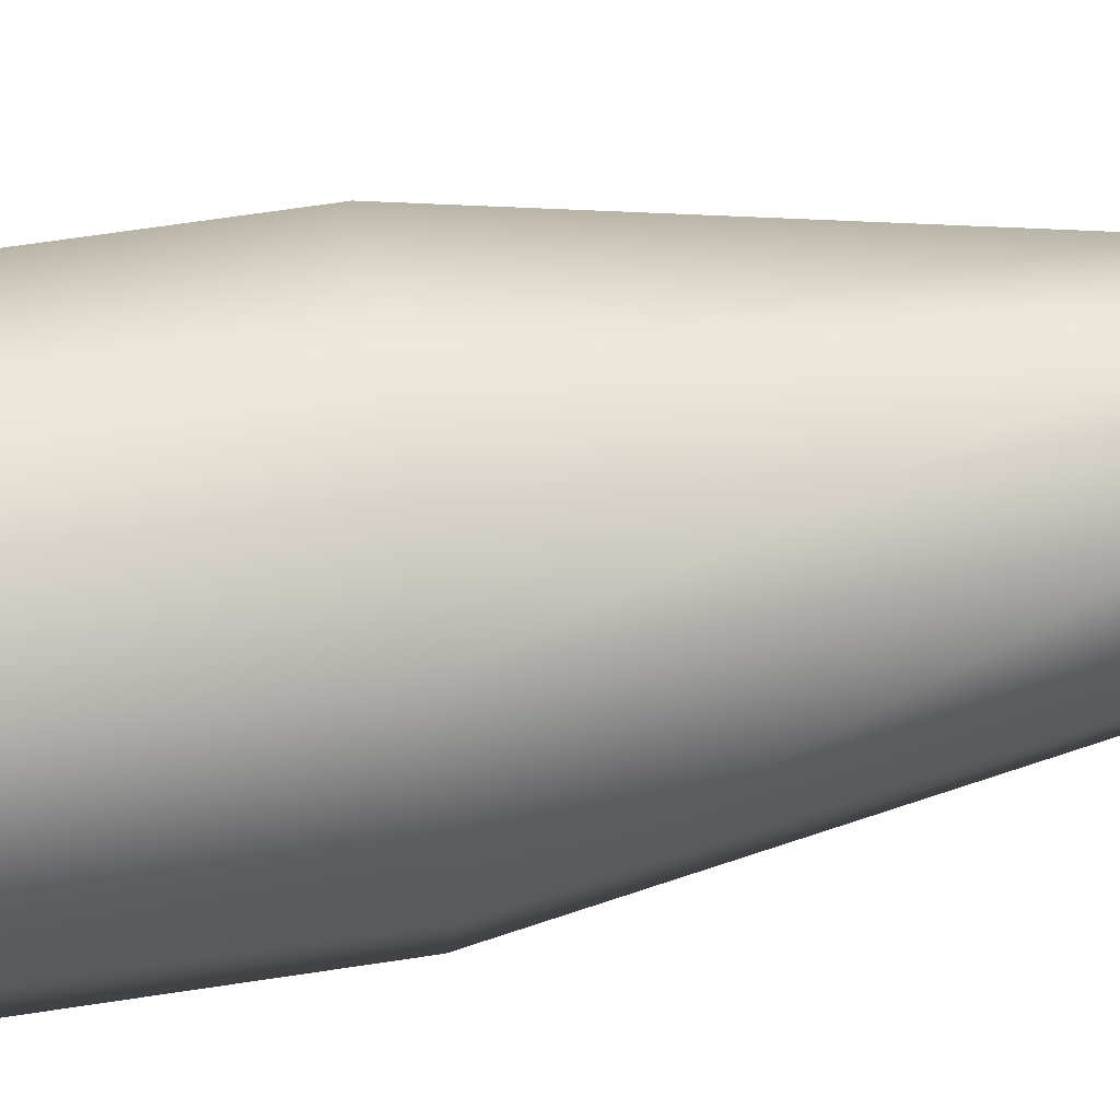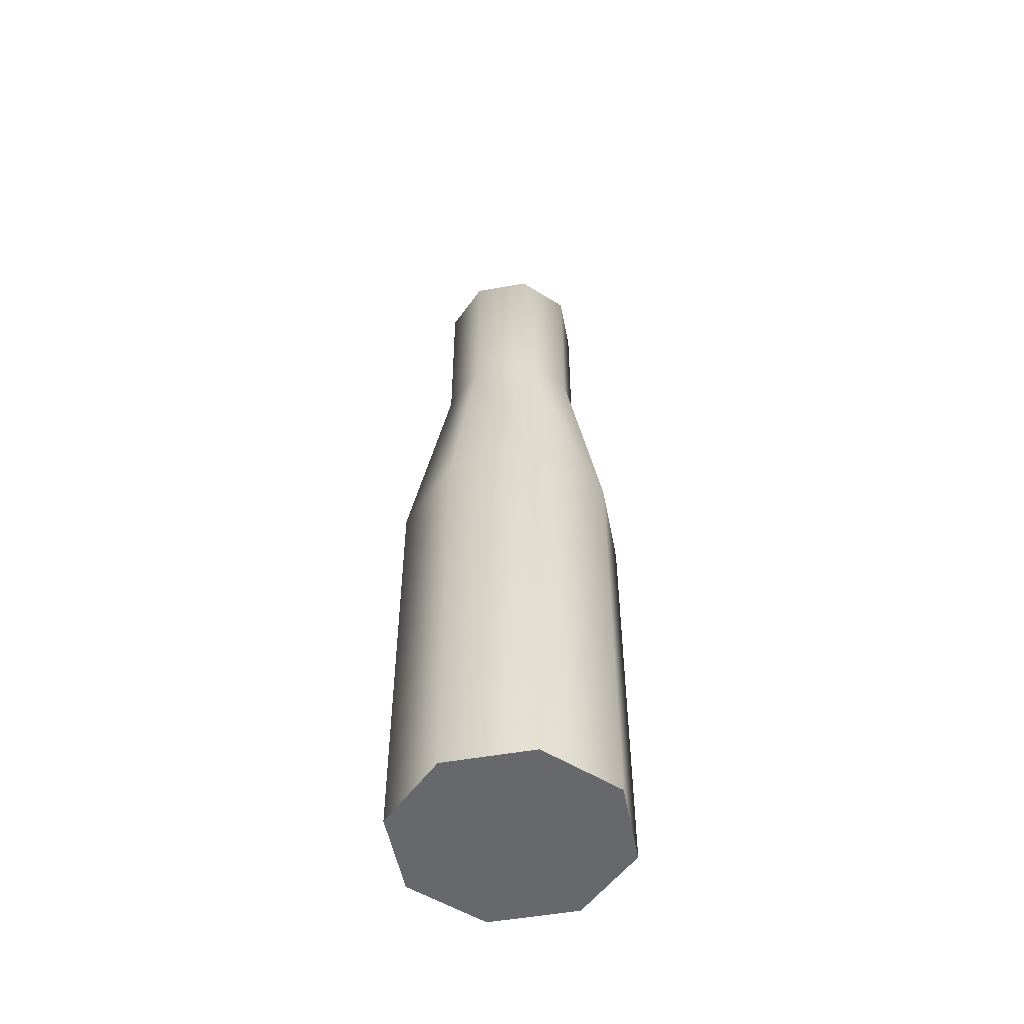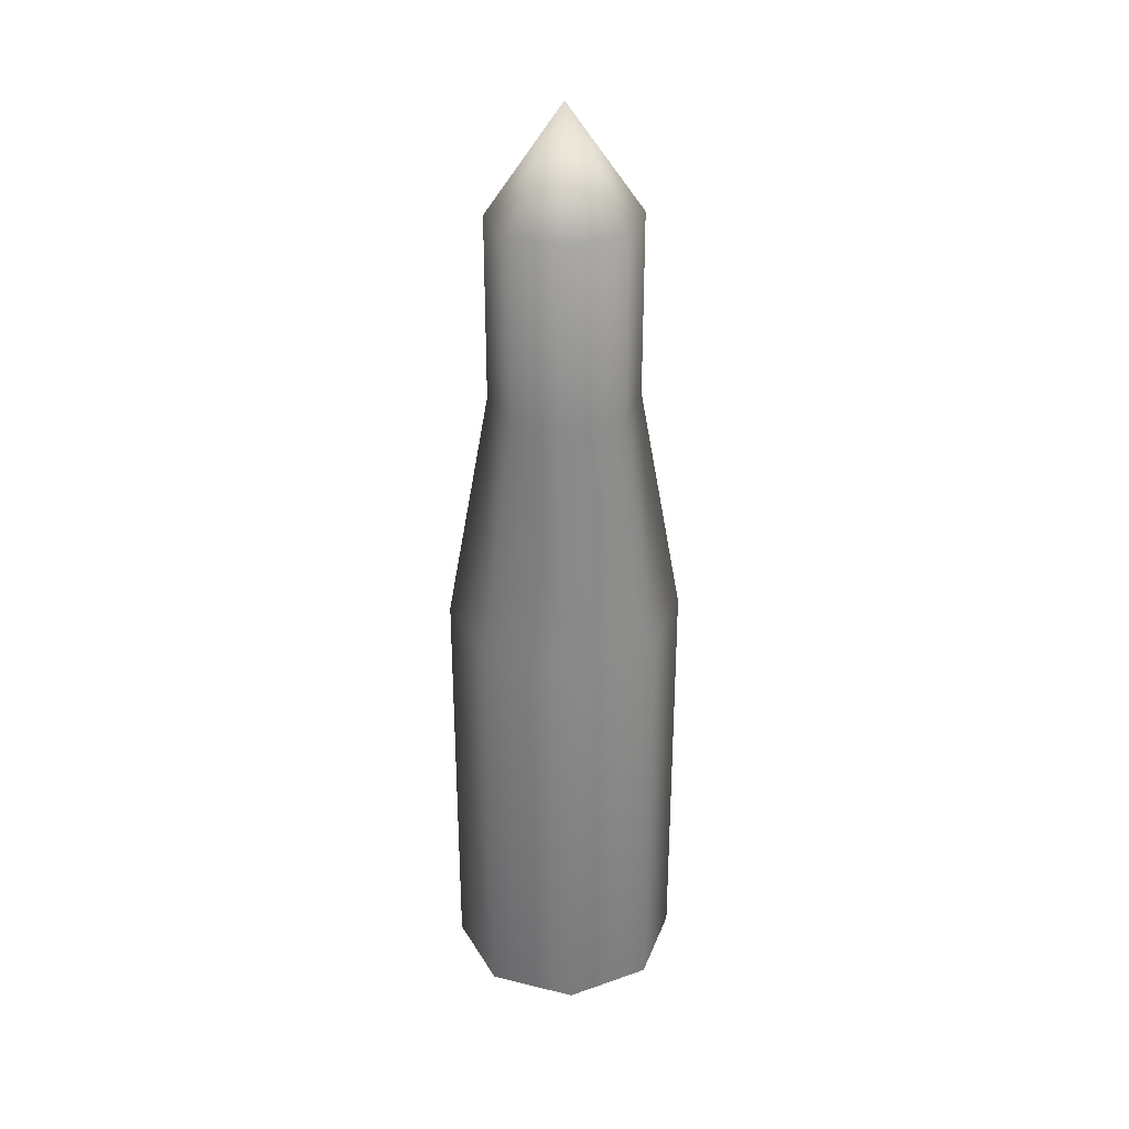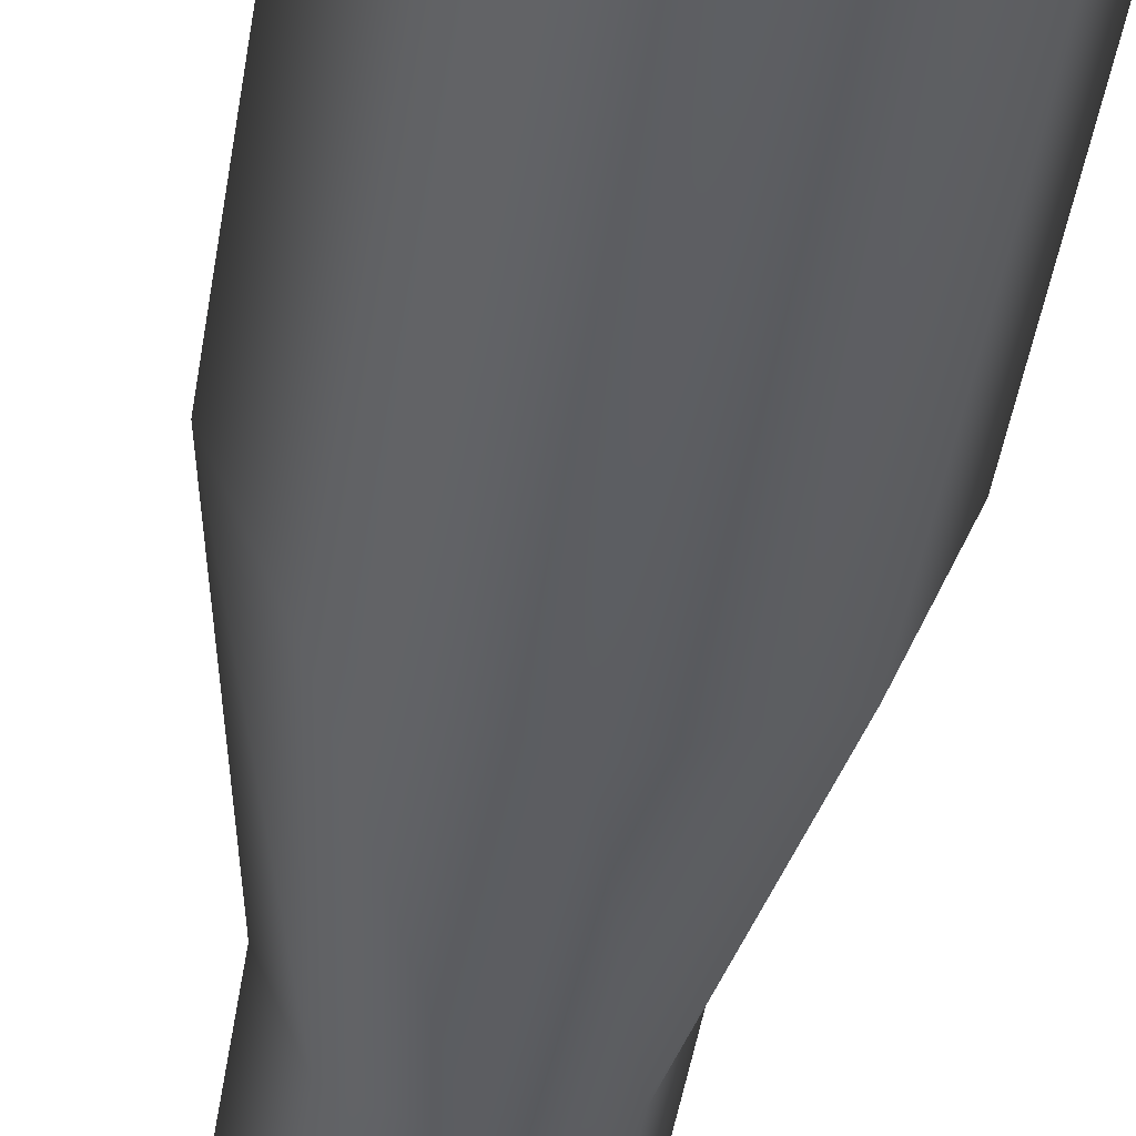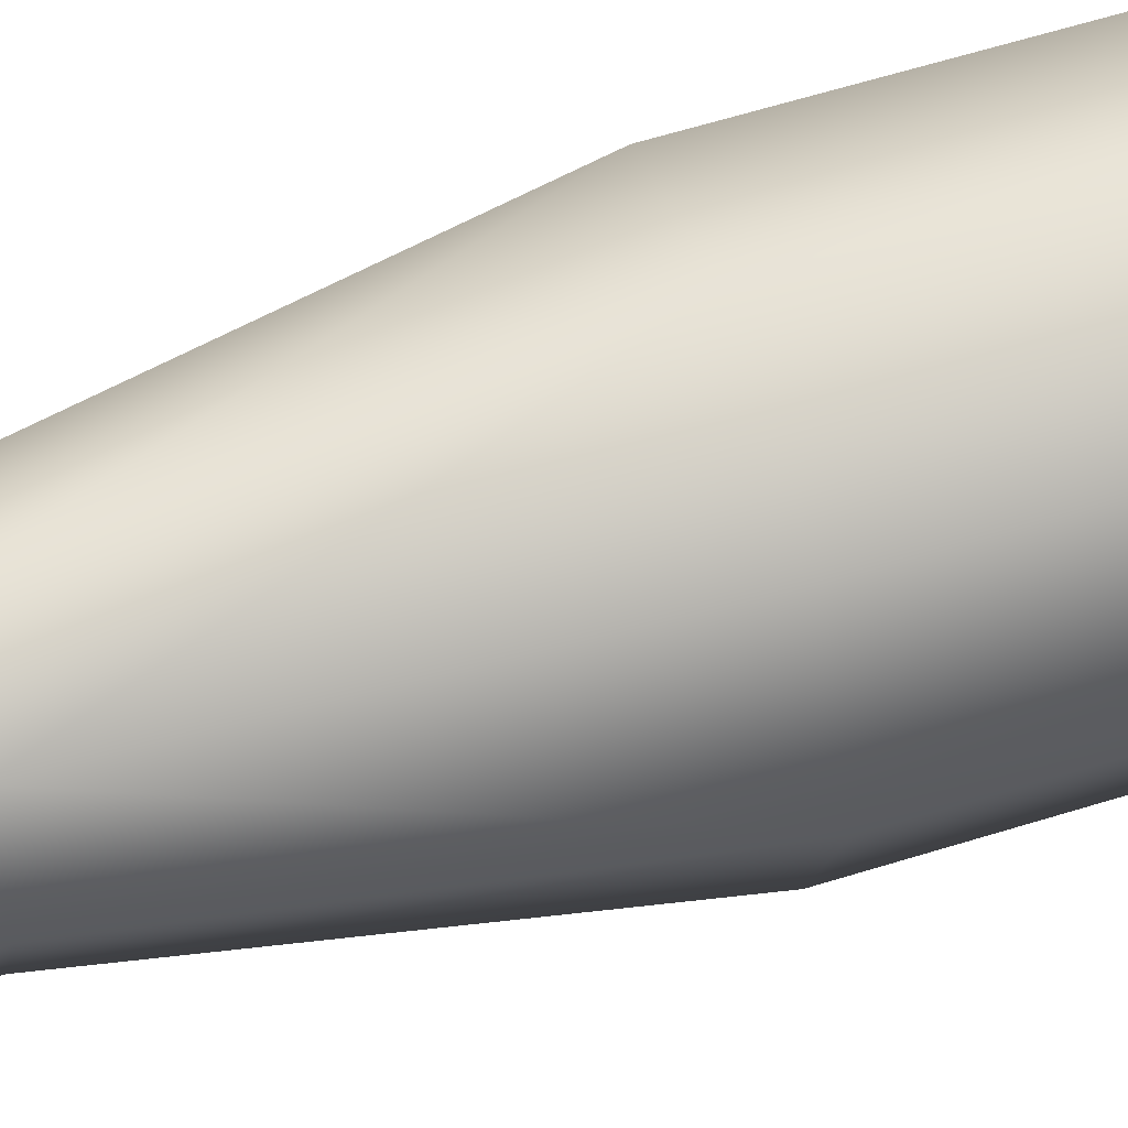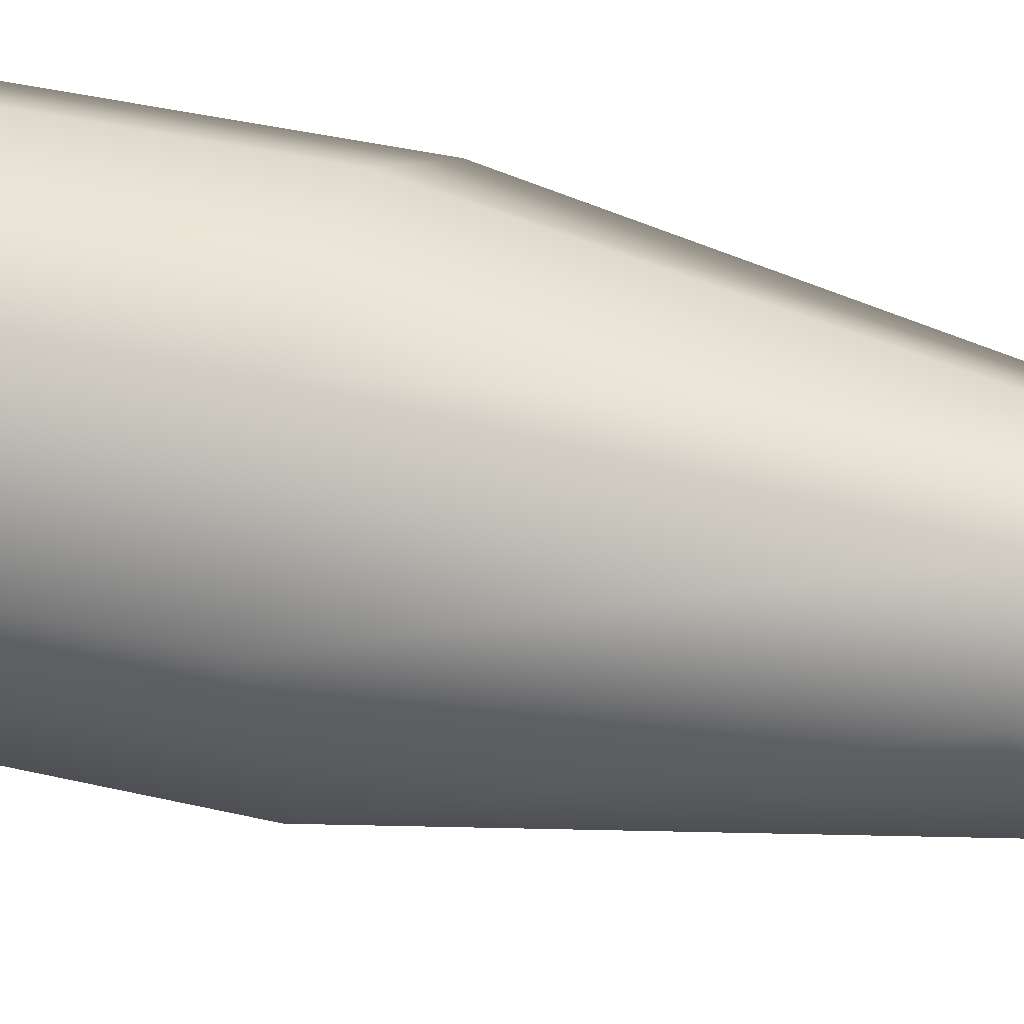
<metadata>
{"format":"obj","ext":"obj","renderer":"f3d","projection":"perspective","resolution":1024,"background":"white","views":[{"elev":58.5,"azim":-99.3,"up":"+Y"},{"elev":-52.3,"azim":-101.7,"up":"+Z"},{"elev":32.0,"azim":41.4,"up":"+Z"},{"elev":-41.4,"azim":171.7,"up":"+Y"},{"elev":55.8,"azim":71.4,"up":"+Y"},{"elev":29.6,"azim":-69.4,"up":"+Y"}]}
</metadata>
<code>
o Cylinder
v 0 0.4648 -1.294
v 0 0.4648 0.4262
v 0.3287 0.3287 -1.294
v 0.3287 0.3287 0.4262
v 0.4648 0 -1.294
v 0.4648 -0 0.4262
v 0.3287 -0.3287 -1.294
v 0.3287 -0.3287 0.4262
v -0 -0.4648 -1.294
v -0 -0.4648 0.4262
v -0.3287 -0.3287 -1.294
v -0.3287 -0.3287 0.4262
v -0.4648 0 -1.294
v -0.4648 -0 0.4262
v -0.3287 0.3287 -1.294
v -0.3287 0.3287 0.4262
v 0 0.2947 1.38
v 0.2084 0.2084 1.38
v 0.2947 -0 1.38
v 0.2084 -0.2084 1.38
v 0 -0.2947 1.38
v -0.2084 -0.2084 1.38
v -0.2947 -0 1.38
v -0.2084 0.2084 1.38
v 0 0.2947 2.114
v 0.2084 0.2084 2.114
v 0.2947 -0 2.114
v 0.2084 -0.2084 2.114
v 0 -0.2947 2.114
v -0.2084 -0.2084 2.114
v -0.2947 -0 2.114
v -0.2084 0.2084 2.114
v -0 -0 2.533
f 2 3 1
f 4 5 3
f 6 7 5
f 8 9 7
f 10 11 9
f 12 13 11
f 8 21 10
f 14 15 13
f 16 1 15
f 7 11 15
f 17 26 18
f 14 24 16
f 6 18 19
f 10 22 12
f 16 17 2
f 2 18 4
f 6 20 8
f 12 23 14
f 32 31 33
f 24 25 17
f 22 31 23
f 20 29 21
f 19 26 27
f 23 32 24
f 21 30 22
f 20 27 28
f 30 29 33
f 28 27 33
f 26 25 33
f 25 32 33
f 31 30 33
f 29 28 33
f 27 26 33
f 2 4 3
f 4 6 5
f 6 8 7
f 8 10 9
f 10 12 11
f 12 14 13
f 8 20 21
f 14 16 15
f 16 2 1
f 15 1 3
f 3 5 7
f 7 9 11
f 11 13 15
f 15 3 7
f 17 25 26
f 14 23 24
f 6 4 18
f 10 21 22
f 16 24 17
f 2 17 18
f 6 19 20
f 12 22 23
f 24 32 25
f 22 30 31
f 20 28 29
f 19 18 26
f 23 31 32
f 21 29 30
f 20 19 27

</code>
